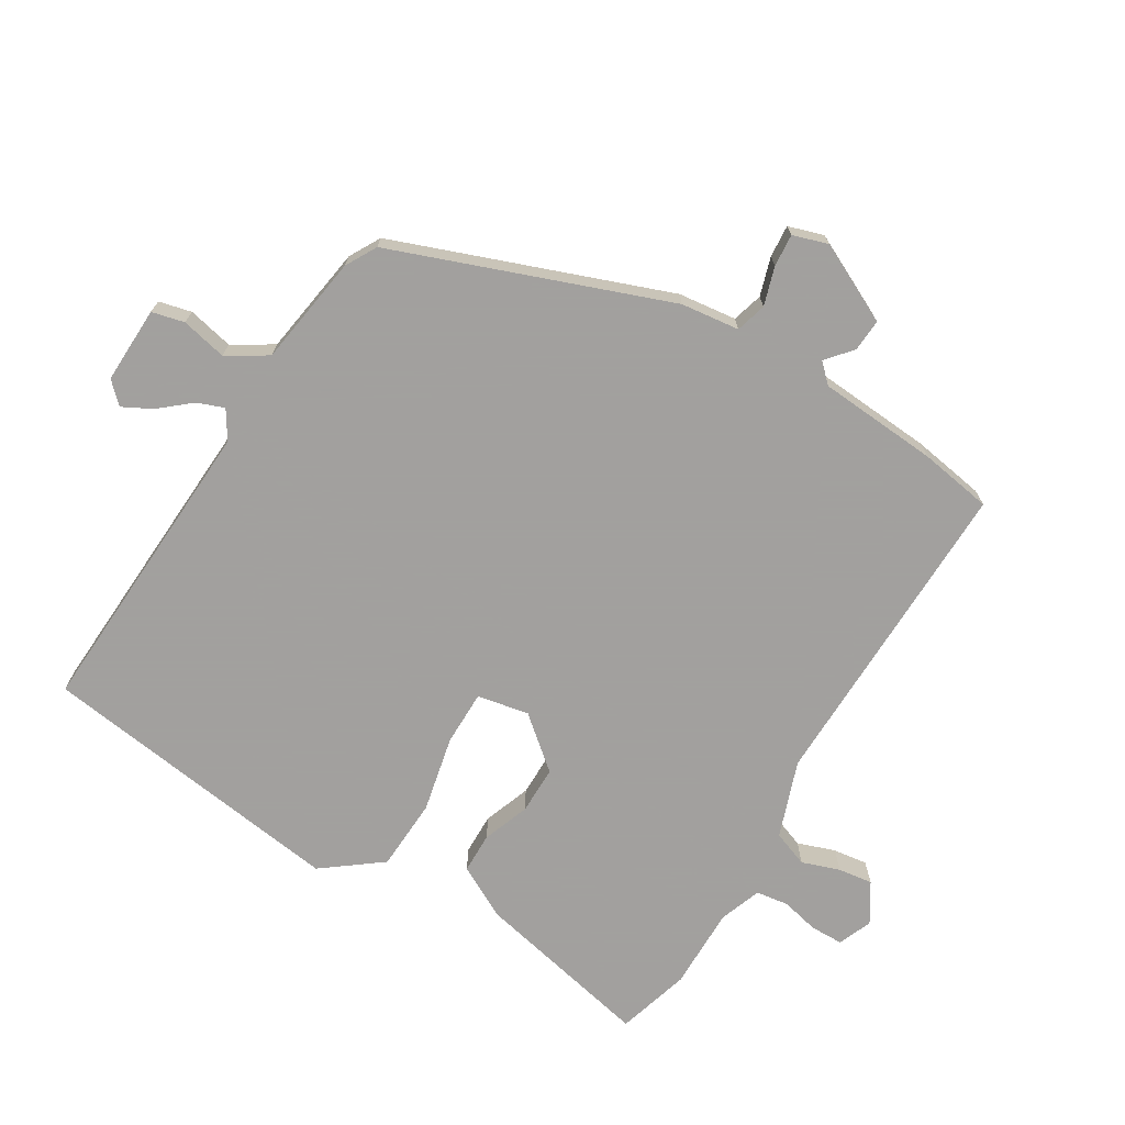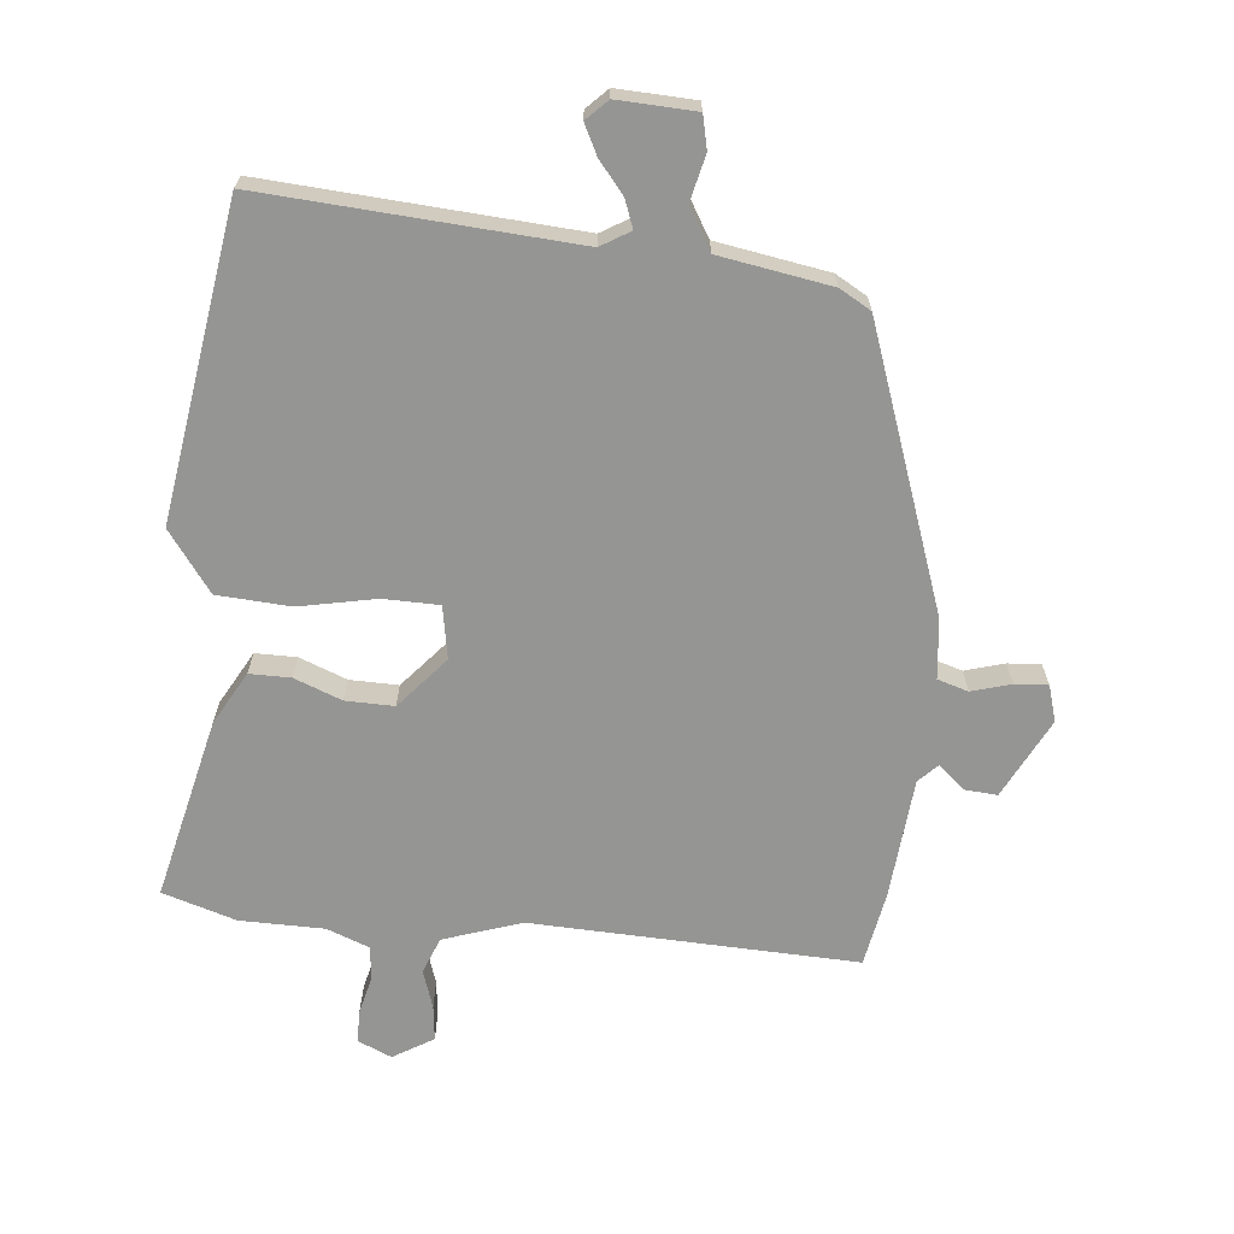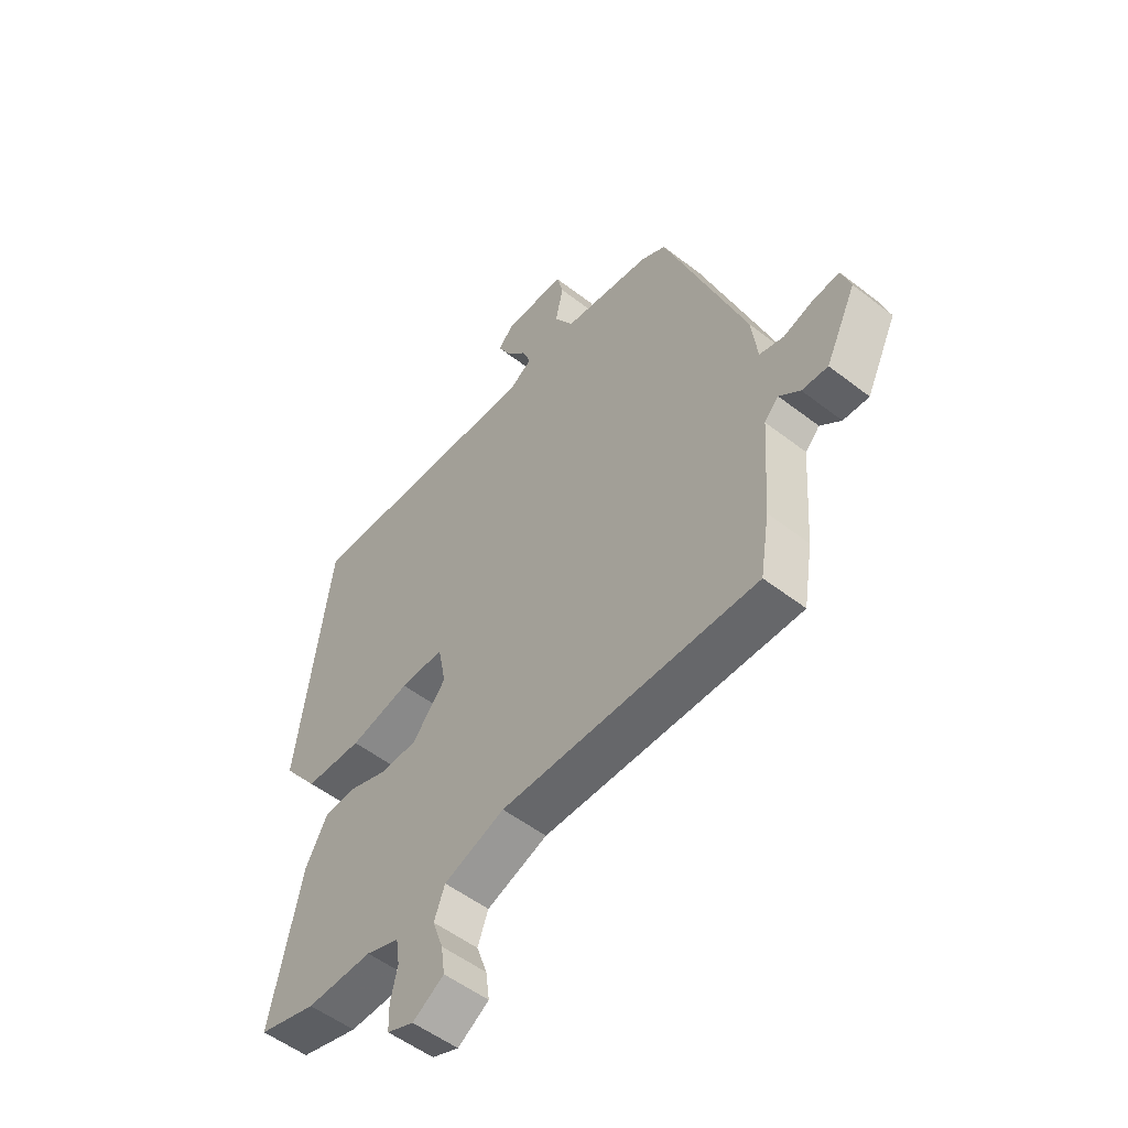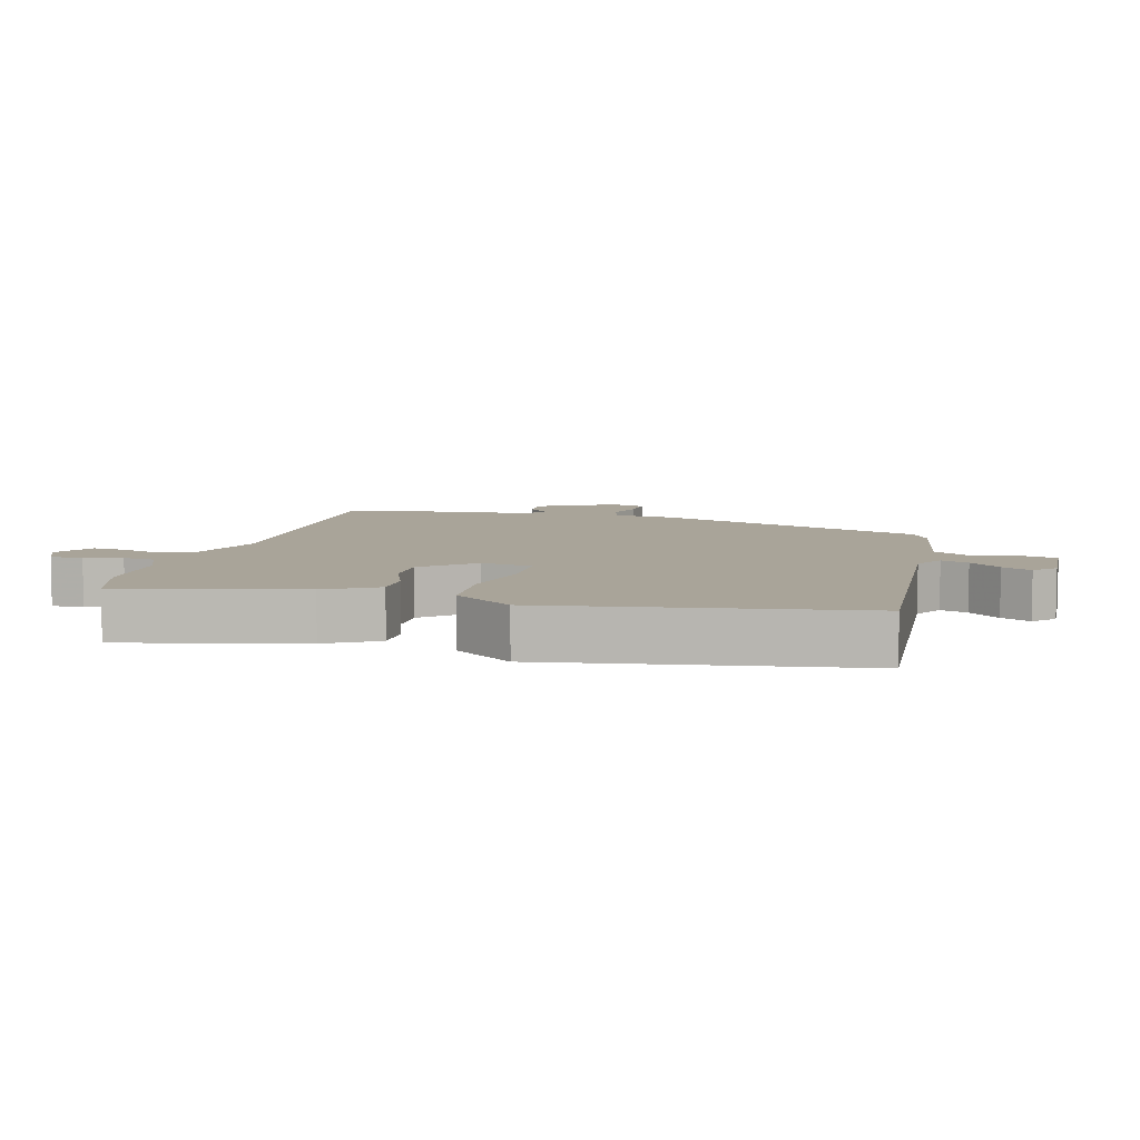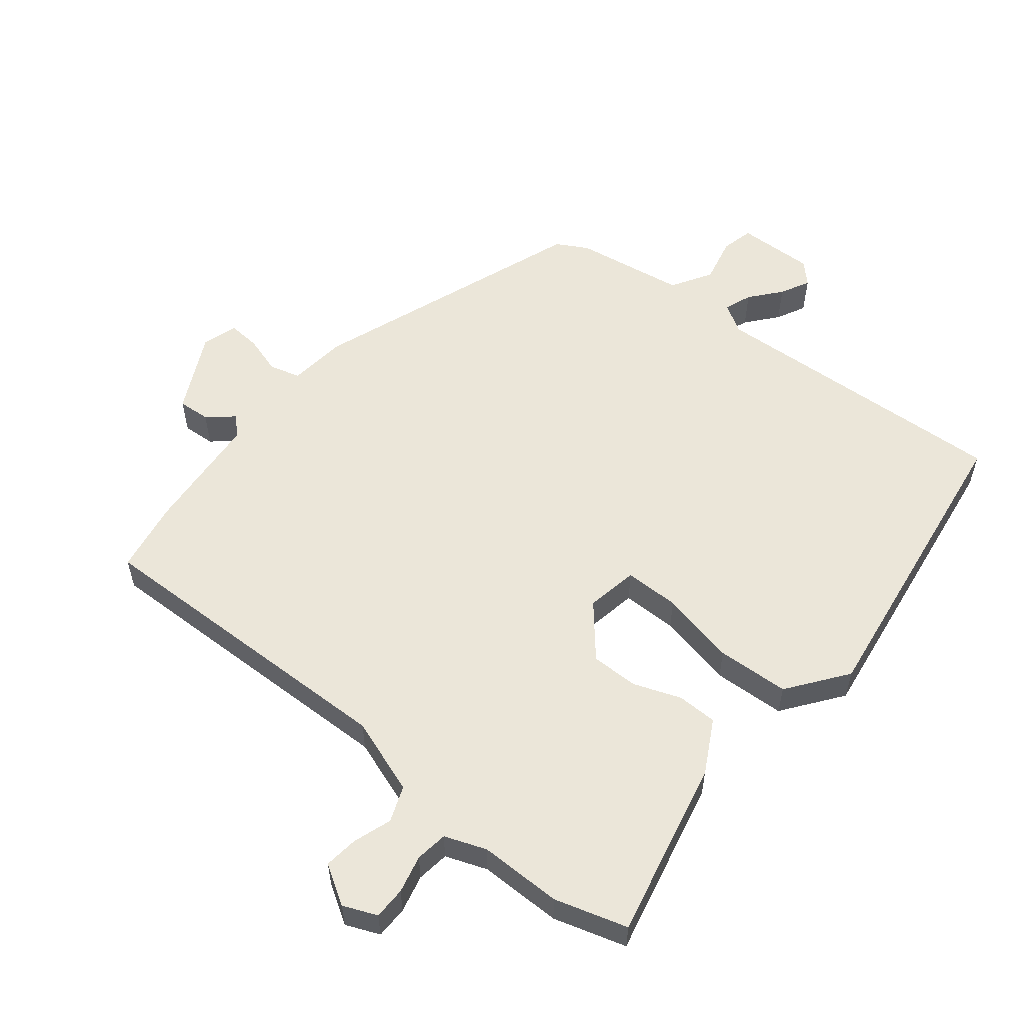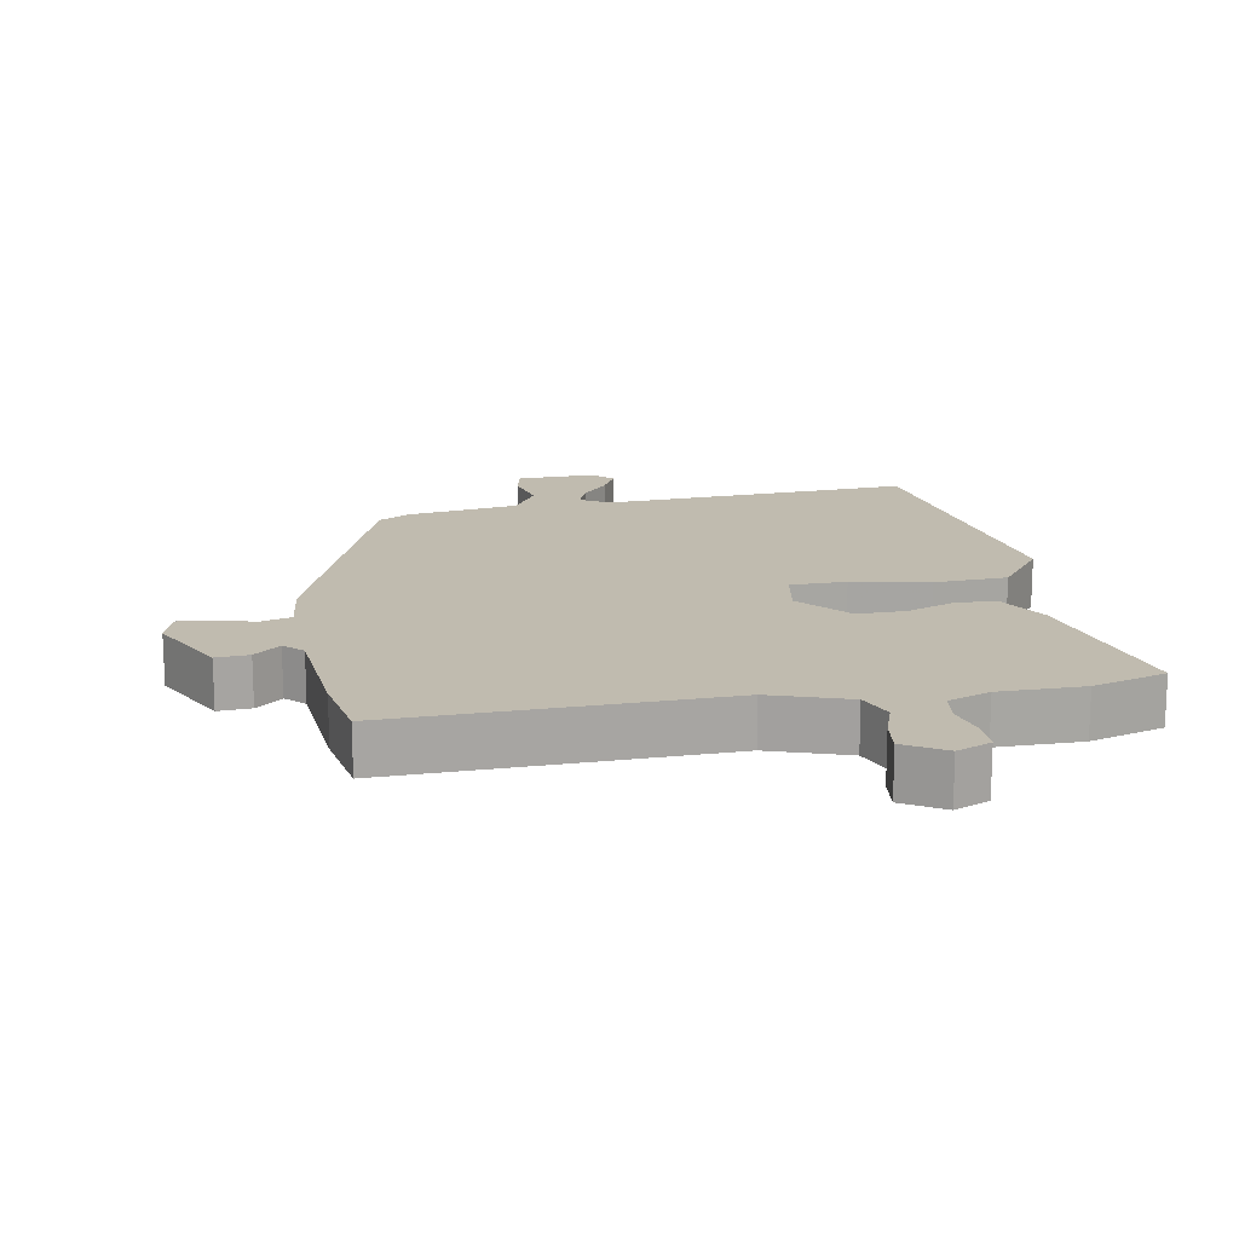
<metadata>
{"format":"obj","ext":"obj","renderer":"f3d","projection":"perspective","resolution":1024,"background":"white","views":[{"elev":-71.9,"azim":58.7,"up":"+Y"},{"elev":-67.4,"azim":-6.6,"up":"+Y"},{"elev":-53.1,"azim":50.3,"up":"+Z"},{"elev":7.3,"azim":-76.4,"up":"+Y"},{"elev":56.5,"azim":-141.6,"up":"+Y"},{"elev":16.2,"azim":169.1,"up":"+Y"}]}
</metadata>
<code>
v -0.477 0.07 0.519
v -0.015 0.07 0.496
v 0.028 0.07 0.523
v 0.012 0.07 0.564
v -0.027 0.07 0.61
v -0.05 0.07 0.654
v -0.02 0.07 0.685
v 0.096 0.07 0.682
v 0.108 0.07 0.633
v 0.093 0.07 0.564
v 0.13 0.07 0.504
v 0.297 0.07 0.479
v 0.344 0.07 0.453
v 0.498 0.07 0.042
v 0.509 0.07 -0.046
v 0.555 0.07 -0.059
v 0.613 0.07 -0.041
v 0.662 0.07 -0.037
v 0.679 0.07 -0.09
v 0.621 0.07 -0.209
v 0.572 0.07 -0.206
v 0.533 0.07 -0.173
v 0.506 0.07 -0.201
v 0.493 0.07 -0.382
v 0.475 0.07 -0.492
v -0.008 0.07 -0.483
v -0.123 0.07 -0.524
v -0.143 0.07 -0.578
v -0.123 0.07 -0.635
v -0.116 0.07 -0.687
v -0.175 0.07 -0.724
v -0.226 0.07 -0.703
v -0.227 0.07 -0.654
v -0.214 0.07 -0.597
v -0.221 0.07 -0.548
v -0.284 0.07 -0.525
v -0.409 0.07 -0.526
v -0.519 0.07 -0.494
v -0.461 0.07 -0.224
v -0.419 0.07 -0.145
v -0.358 0.07 -0.144
v -0.287 0.07 -0.17
v -0.215 0.07 -0.17
v -0.151 0.07 -0.093
v -0.166 0.07 -0.015
v -0.249 0.07 -0.015
v -0.363 0.07 -0.04
v -0.472 0.07 -0.035
v -0.539 0.07 0.053
v -0.477 0 0.519
v -0.015 0 0.496
v 0.028 0 0.523
v 0.012 0 0.564
v -0.027 0 0.61
v -0.05 0 0.654
v -0.02 0 0.685
v 0.096 0 0.682
v 0.108 0 0.633
v 0.093 0 0.564
v 0.13 0 0.504
v 0.297 0 0.479
v 0.344 0 0.453
v 0.498 0 0.042
v 0.509 0 -0.046
v 0.555 0 -0.059
v 0.613 0 -0.041
v 0.662 0 -0.037
v 0.679 0 -0.09
v 0.621 0 -0.209
v 0.572 0 -0.206
v 0.533 0 -0.173
v 0.506 0 -0.201
v 0.493 0 -0.382
v 0.475 0 -0.492
v -0.008 0 -0.483
v -0.123 0 -0.524
v -0.143 0 -0.578
v -0.123 0 -0.635
v -0.116 0 -0.687
v -0.175 0 -0.724
v -0.226 0 -0.703
v -0.227 0 -0.654
v -0.214 0 -0.597
v -0.221 0 -0.548
v -0.284 0 -0.525
v -0.409 0 -0.526
v -0.519 0 -0.494
v -0.461 0 -0.224
v -0.419 0 -0.145
v -0.358 0 -0.144
v -0.287 0 -0.17
v -0.215 0 -0.17
v -0.151 0 -0.093
v -0.166 0 -0.015
v -0.249 0 -0.015
v -0.363 0 -0.04
v -0.472 0 -0.035
v -0.539 0 0.053
f 49 1 2
f 48 49 2
f 47 48 2
f 46 47 2
f 45 46 2 3
f 44 45 3
f 40 41 42
f 39 40 42
f 38 39 42
f 37 38 42
f 36 37 42
f 35 36 42 43
f 34 35 43 44
f 32 33 34
f 31 32 34
f 30 31 34
f 29 30 34
f 28 29 34
f 34 44 3
f 28 34 3
f 27 28 3
f 23 24 25 26
f 26 27 3
f 23 26 3
f 22 23 3
f 20 21 22
f 19 20 22
f 18 19 22
f 17 18 22
f 16 17 22
f 13 14 15
f 12 13 15
f 11 12 15
f 8 9 10
f 7 8 10
f 6 7 10
f 5 6 10
f 4 5 10
f 4 10 11
f 3 4 11 15
f 15 16 22
f 3 15 22
f 51 50 98
f 51 98 97
f 51 97 96
f 51 96 95
f 52 51 95 94
f 52 94 93
f 91 90 89
f 91 89 88
f 91 88 87
f 91 87 86
f 91 86 85
f 92 91 85 84
f 93 92 84 83
f 83 82 81
f 83 81 80
f 83 80 79
f 83 79 78
f 83 78 77
f 52 93 83
f 52 83 77
f 52 77 76
f 75 74 73 72
f 52 76 75
f 52 75 72
f 52 72 71
f 71 70 69
f 71 69 68
f 71 68 67
f 71 67 66
f 71 66 65
f 64 63 62
f 64 62 61
f 64 61 60
f 59 58 57
f 59 57 56
f 59 56 55
f 59 55 54
f 59 54 53
f 60 59 53
f 64 60 53 52
f 71 65 64
f 71 64 52
f 1 50 51 2
f 2 51 52 3
f 3 52 53 4
f 4 53 54 5
f 5 54 55 6
f 6 55 56 7
f 7 56 57 8
f 8 57 58 9
f 9 58 59 10
f 10 59 60 11
f 11 60 61 12
f 12 61 62 13
f 13 62 63 14
f 14 63 64 15
f 15 64 65 16
f 16 65 66 17
f 17 66 67 18
f 18 67 68 19
f 19 68 69 20
f 20 69 70 21
f 21 70 71 22
f 22 71 72 23
f 23 72 73 24
f 24 73 74 25
f 25 74 75 26
f 26 75 76 27
f 27 76 77 28
f 28 77 78 29
f 29 78 79 30
f 30 79 80 31
f 31 80 81 32
f 32 81 82 33
f 33 82 83 34
f 34 83 84 35
f 35 84 85 36
f 36 85 86 37
f 37 86 87 38
f 38 87 88 39
f 39 88 89 40
f 40 89 90 41
f 41 90 91 42
f 42 91 92 43
f 43 92 93 44
f 44 93 94 45
f 45 94 95 46
f 46 95 96 47
f 47 96 97 48
f 48 97 98 49
f 49 98 50 1

</code>
